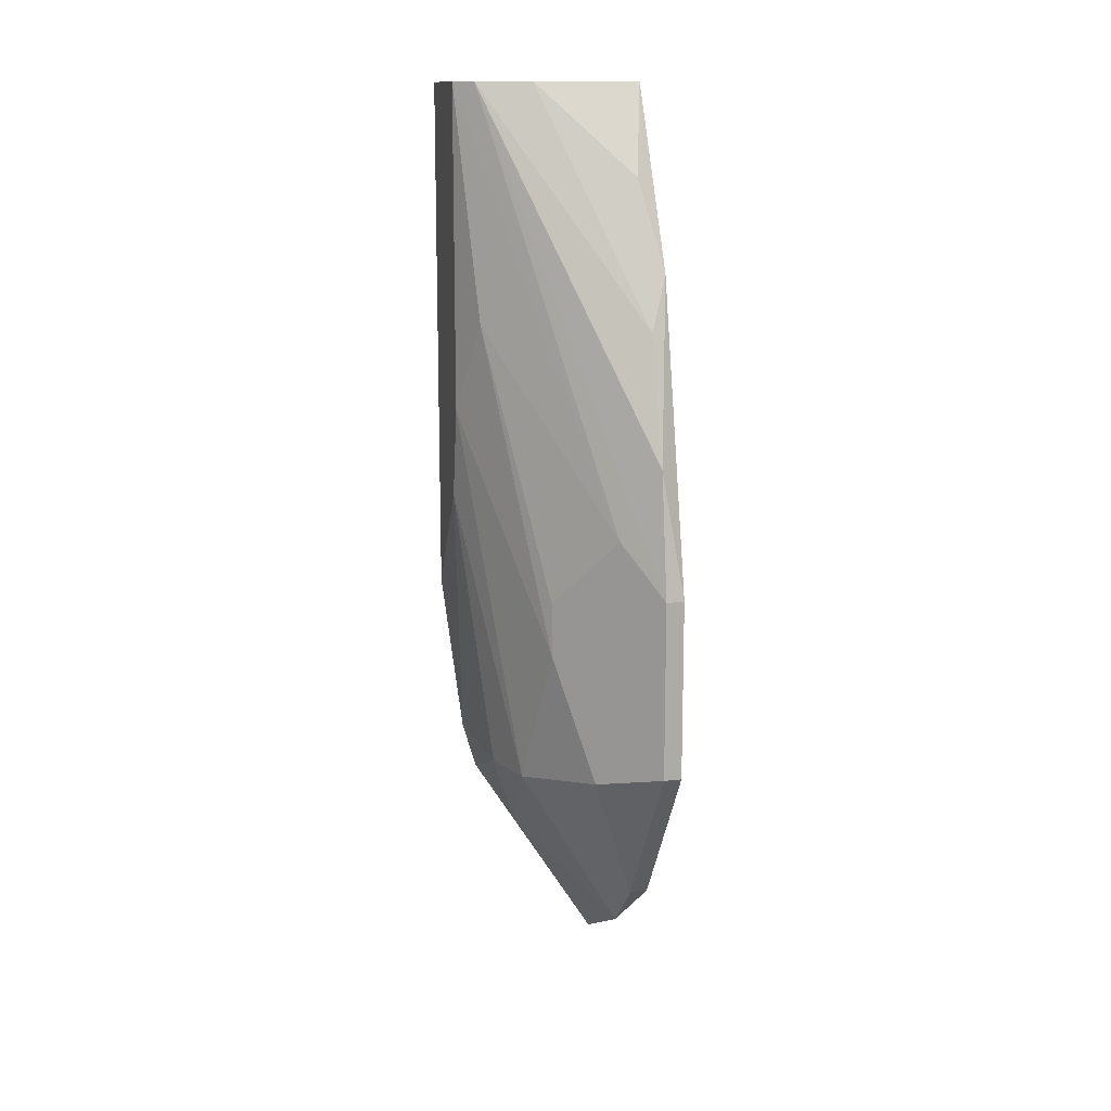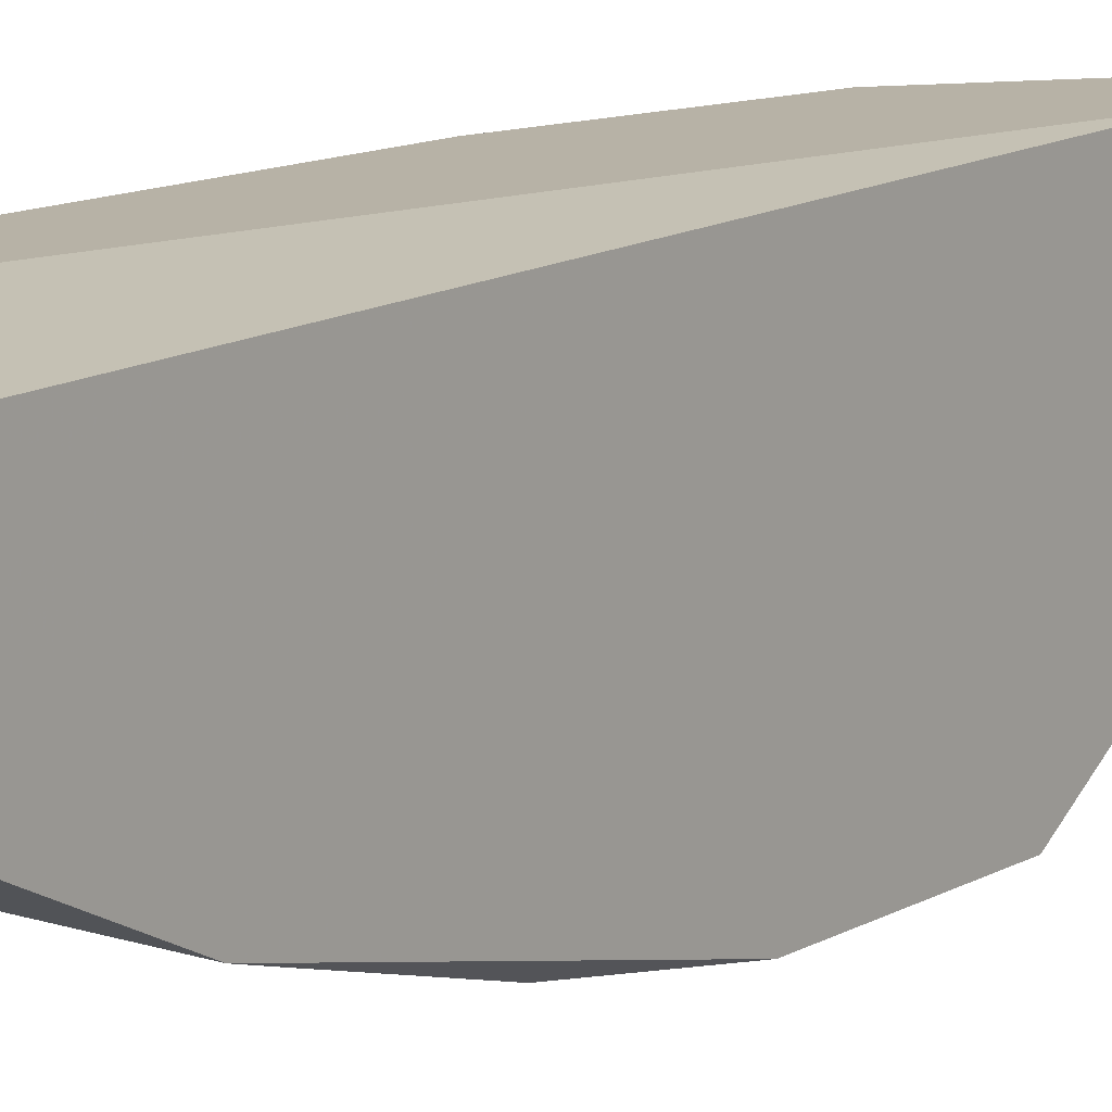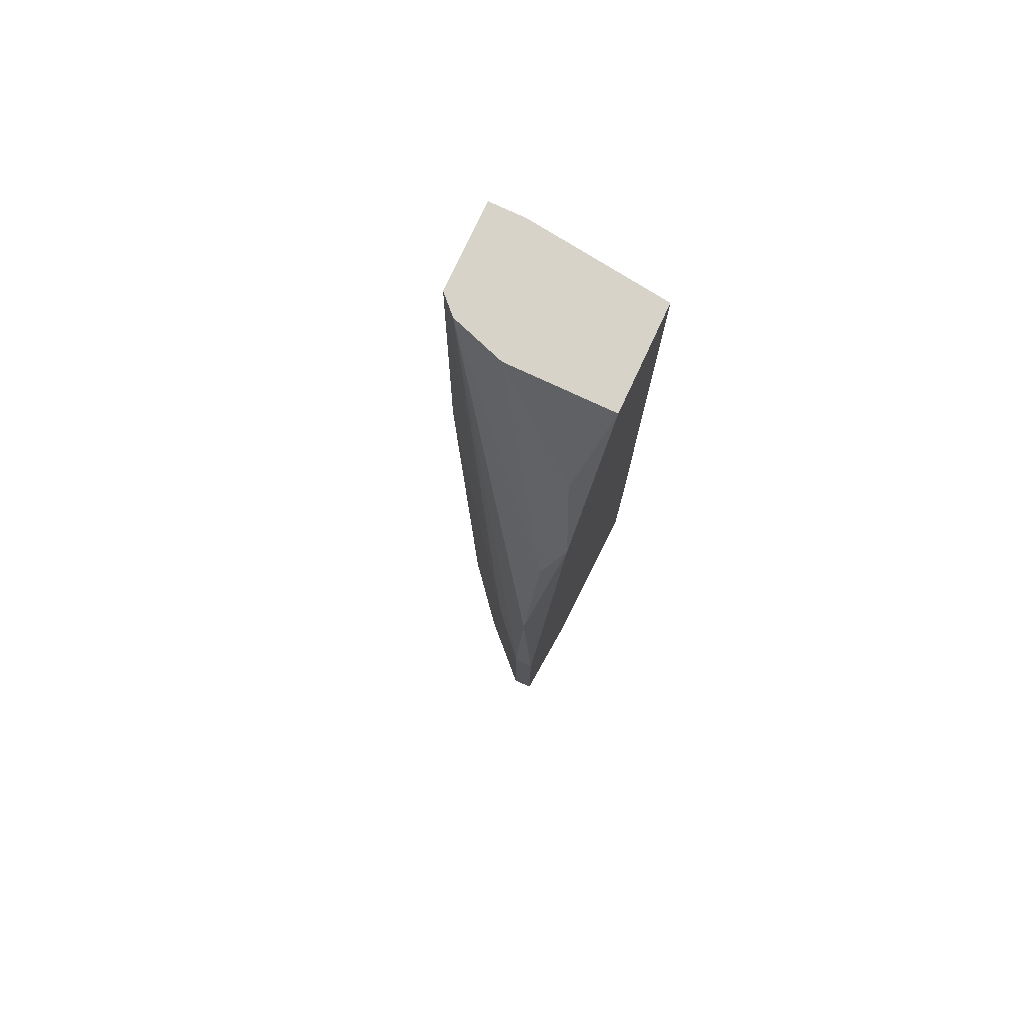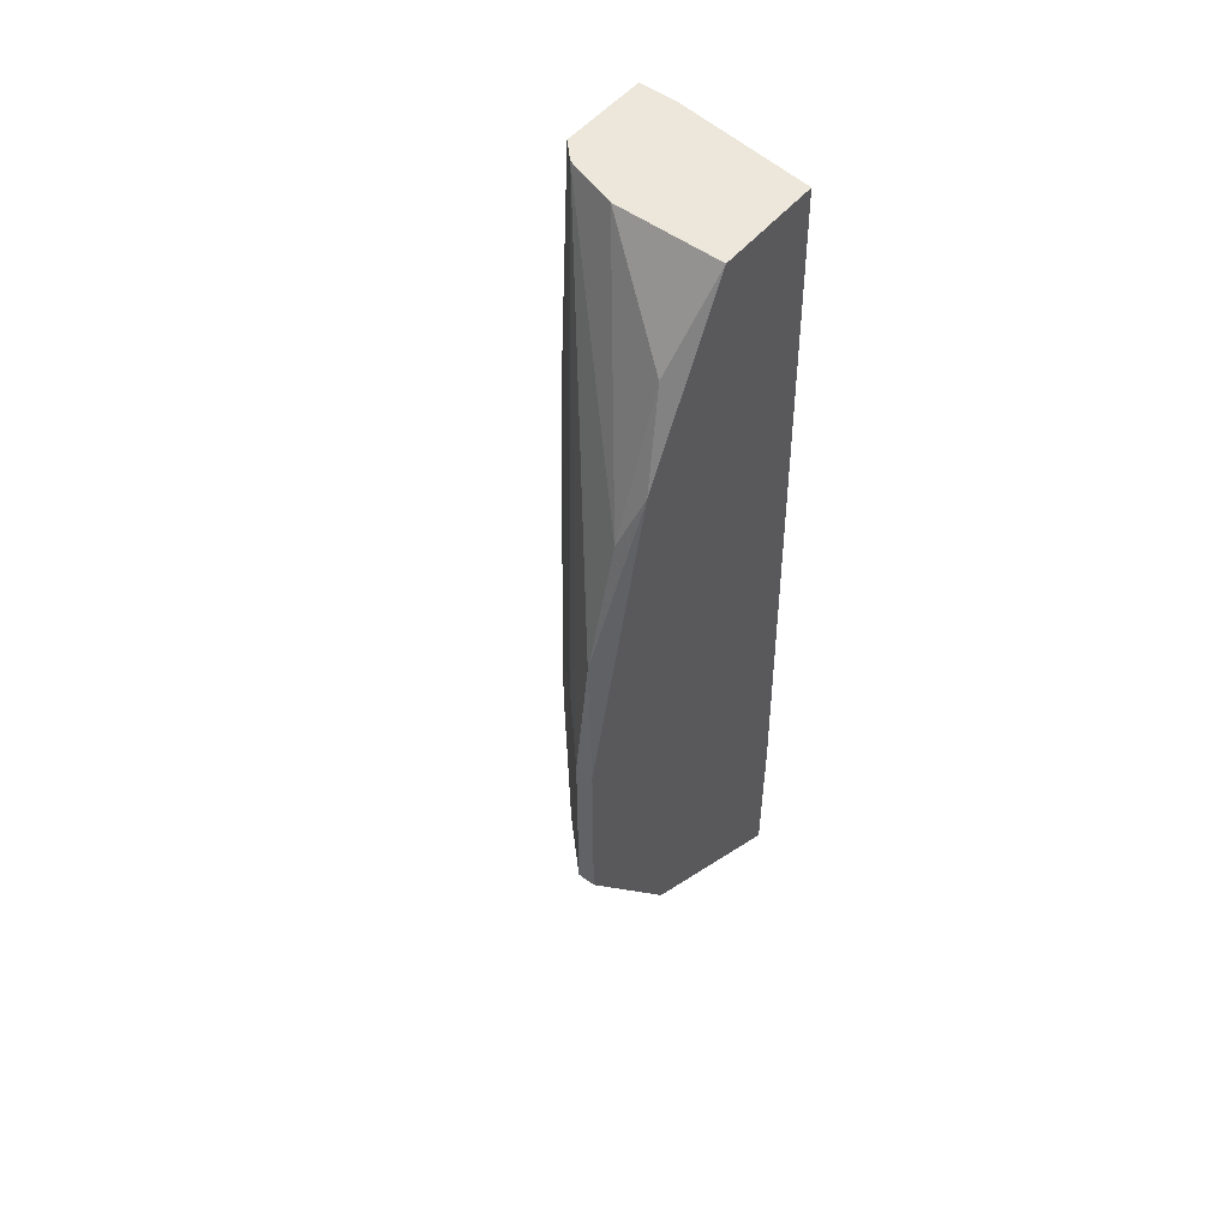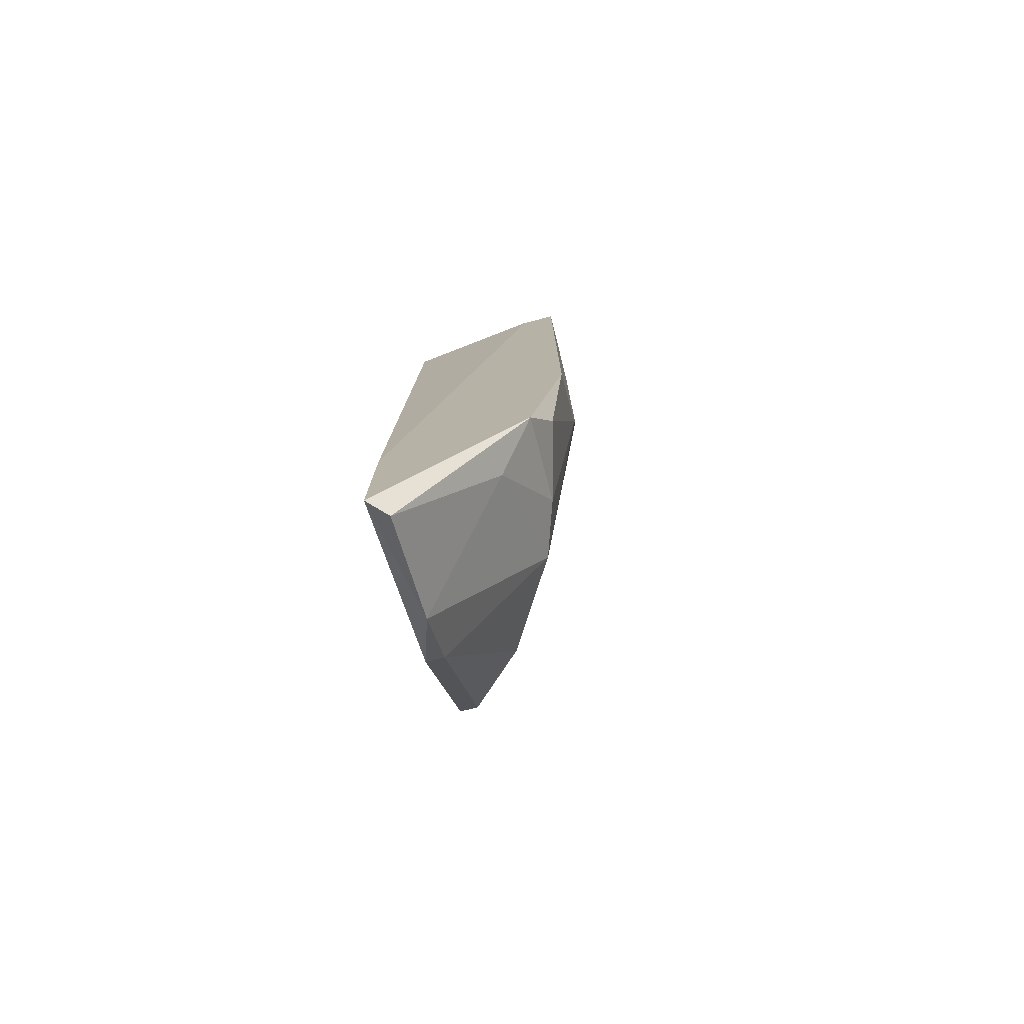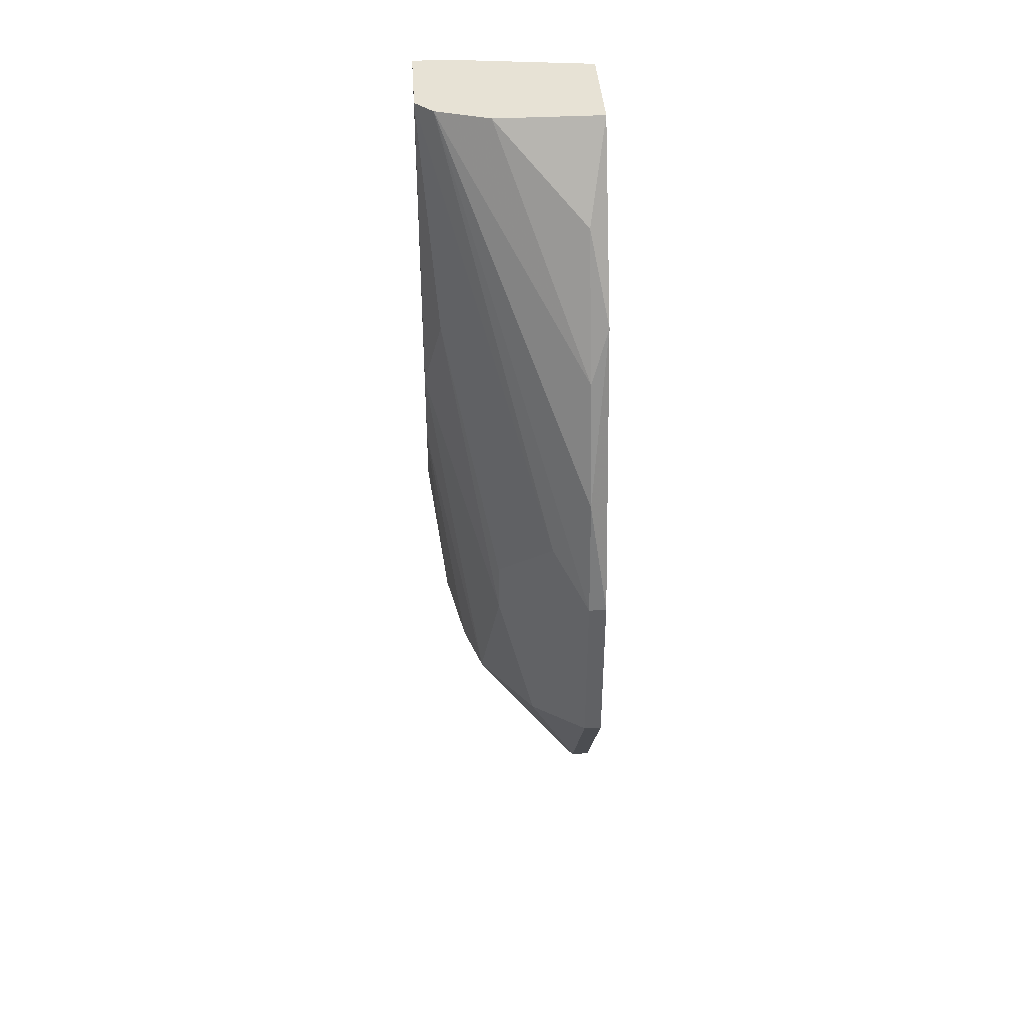
<metadata>
{"format":"obj","ext":"obj","renderer":"f3d","projection":"perspective","resolution":1024,"background":"white","views":[{"elev":13.4,"azim":-14.7,"up":"+Z"},{"elev":12.5,"azim":38.0,"up":"+Y"},{"elev":77.2,"azim":25.0,"up":"+Z"},{"elev":51.8,"azim":38.6,"up":"+Z"},{"elev":-77.0,"azim":-165.9,"up":"+Z"},{"elev":40.1,"azim":-3.6,"up":"+Z"}]}
</metadata>
<code>
v -0.01293 -0.000112 -0.01441
v -0.01209 0.004926 -0.01861
v -0.01209 -0.002631 -0.007694
v -0.01209 -0.002631 -0.005172
v -0.01209 0.000726 0.01833
v -0.01461 0.005764 -0.01357
v -0.01461 0.000726 0.007414
v -0.01461 0.001566 0.01833
v -0.01377 0.002405 -0.01441
v -0.01377 0.006606 -0.01609
v -0.01377 0.006606 0.01833
v -0.007052 -0.001792 -0.02029
v -0.007052 -0.00683 -0.01273
v -0.007052 -0.00683 -0.004335
v -0.007052 -0.003471 0.009935
v -0.007052 0.006606 -0.02533
v -0.007052 0.006606 -0.01777
v -0.007052 0.005764 0.01833
v -0.007052 0.000726 0.01833
v -0.007891 -0.001792 -0.02029
v -0.007891 -0.001792 0.01413
v -0.007891 -0.00683 -0.01273
v -0.007891 -0.00683 -0.004335
v -0.007891 -0.00599 0.001537
v -0.007891 -0.00431 0.007414
v -0.007891 0.005764 -0.02533
v -0.007891 0.000726 -0.0228
v -0.01041 -0.00431 -0.01357
v -0.01545 0.002405 0.01833
v -0.01545 0.002405 0.003217
v -0.01545 0.006606 0.01833
v -0.01545 0.006606 -0.006014
v -0.01545 0.003246 -0.00098
v -0.00957 -0.005151 -0.001822
f 14 24 23
f 13 16 18
f 18 31 8
f 13 18 15
f 18 8 19
f 15 18 19
f 31 16 32
f 30 31 32
f 32 16 10
f 6 32 10
f 4 28 34
f 28 22 34
f 34 8 29
f 8 31 29
f 31 30 29
f 16 27 26
f 10 16 26
f 16 31 11
f 31 18 11
f 11 18 17
f 18 16 17
f 16 11 17
f 19 8 5
f 16 13 12
f 13 22 12
f 27 16 12
f 6 10 9
f 4 34 7
f 34 29 7
f 29 30 7
f 22 13 14
f 13 15 14
f 15 24 14
f 1 27 20
f 22 28 20
f 28 1 20
f 12 22 20
f 27 12 20
f 1 30 33
f 32 6 33
f 30 32 33
f 6 9 33
f 9 1 33
f 27 1 2
f 26 27 2
f 10 26 2
f 1 9 2
f 9 10 2
f 30 1 3
f 1 28 3
f 28 4 3
f 7 30 3
f 4 7 3
f 8 24 25
f 24 15 25
f 5 8 25
f 5 25 21
f 15 19 21
f 19 5 21
f 25 15 21
f 24 8 23
f 34 22 23
f 8 34 23
f 22 14 23

</code>
